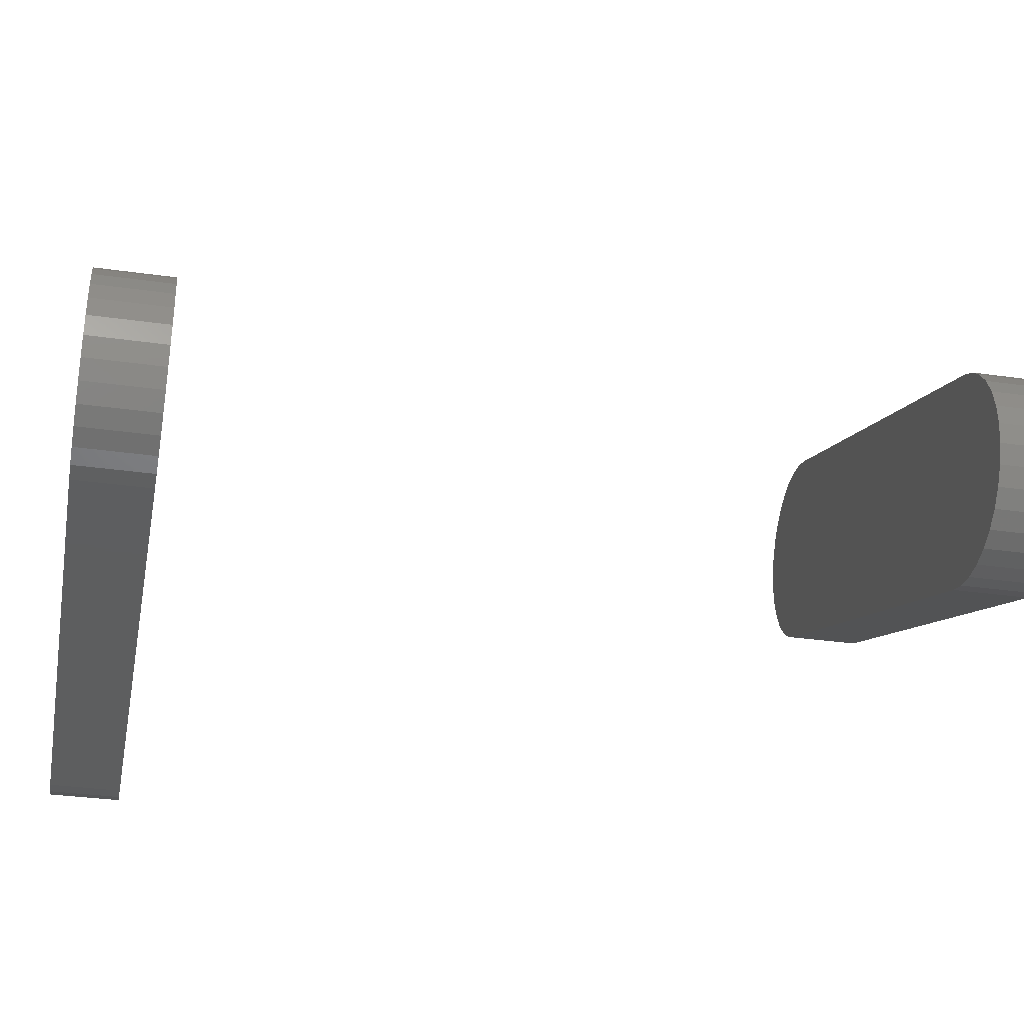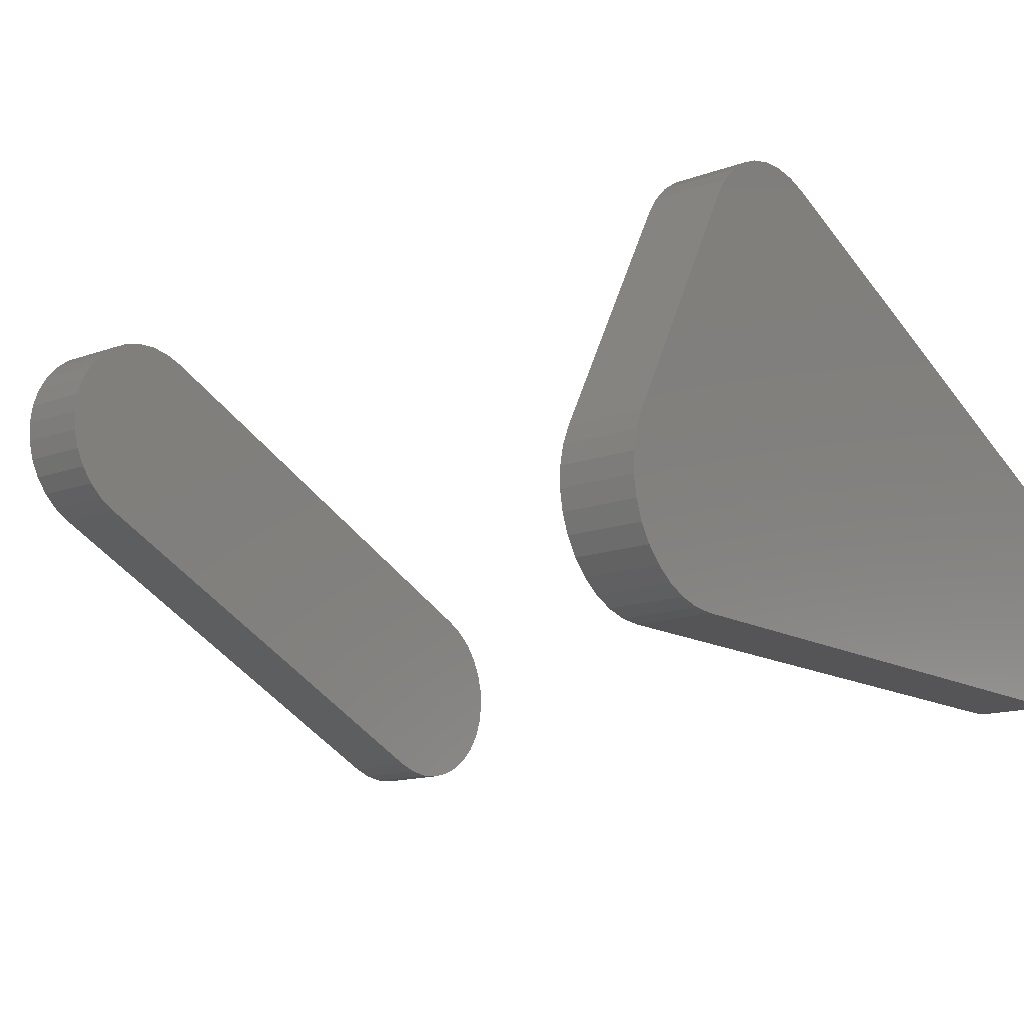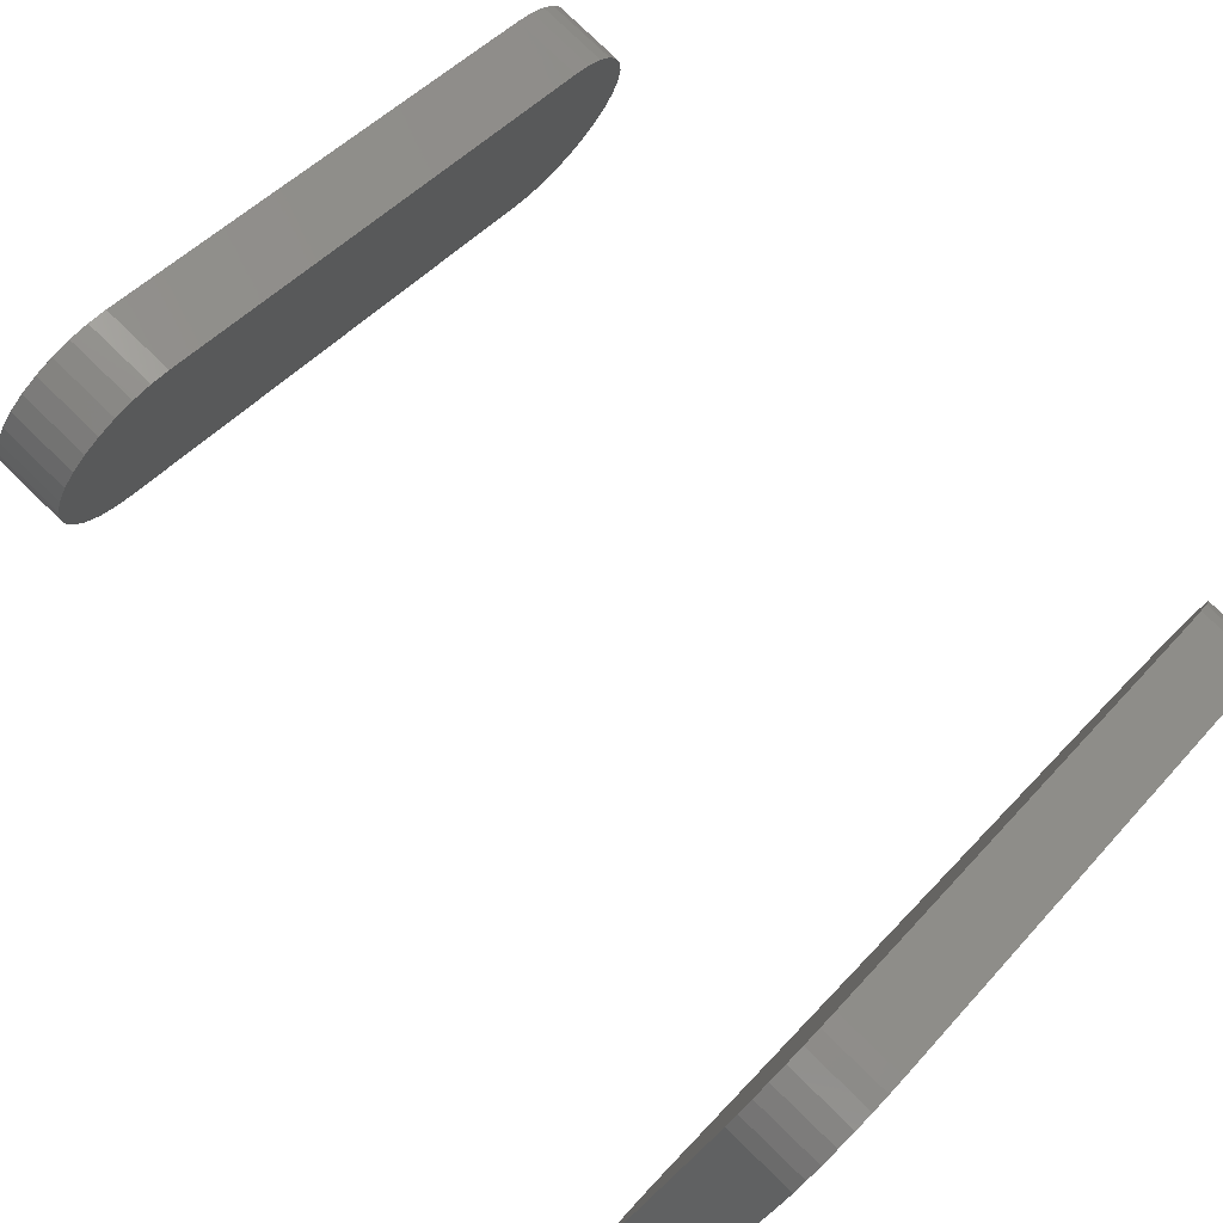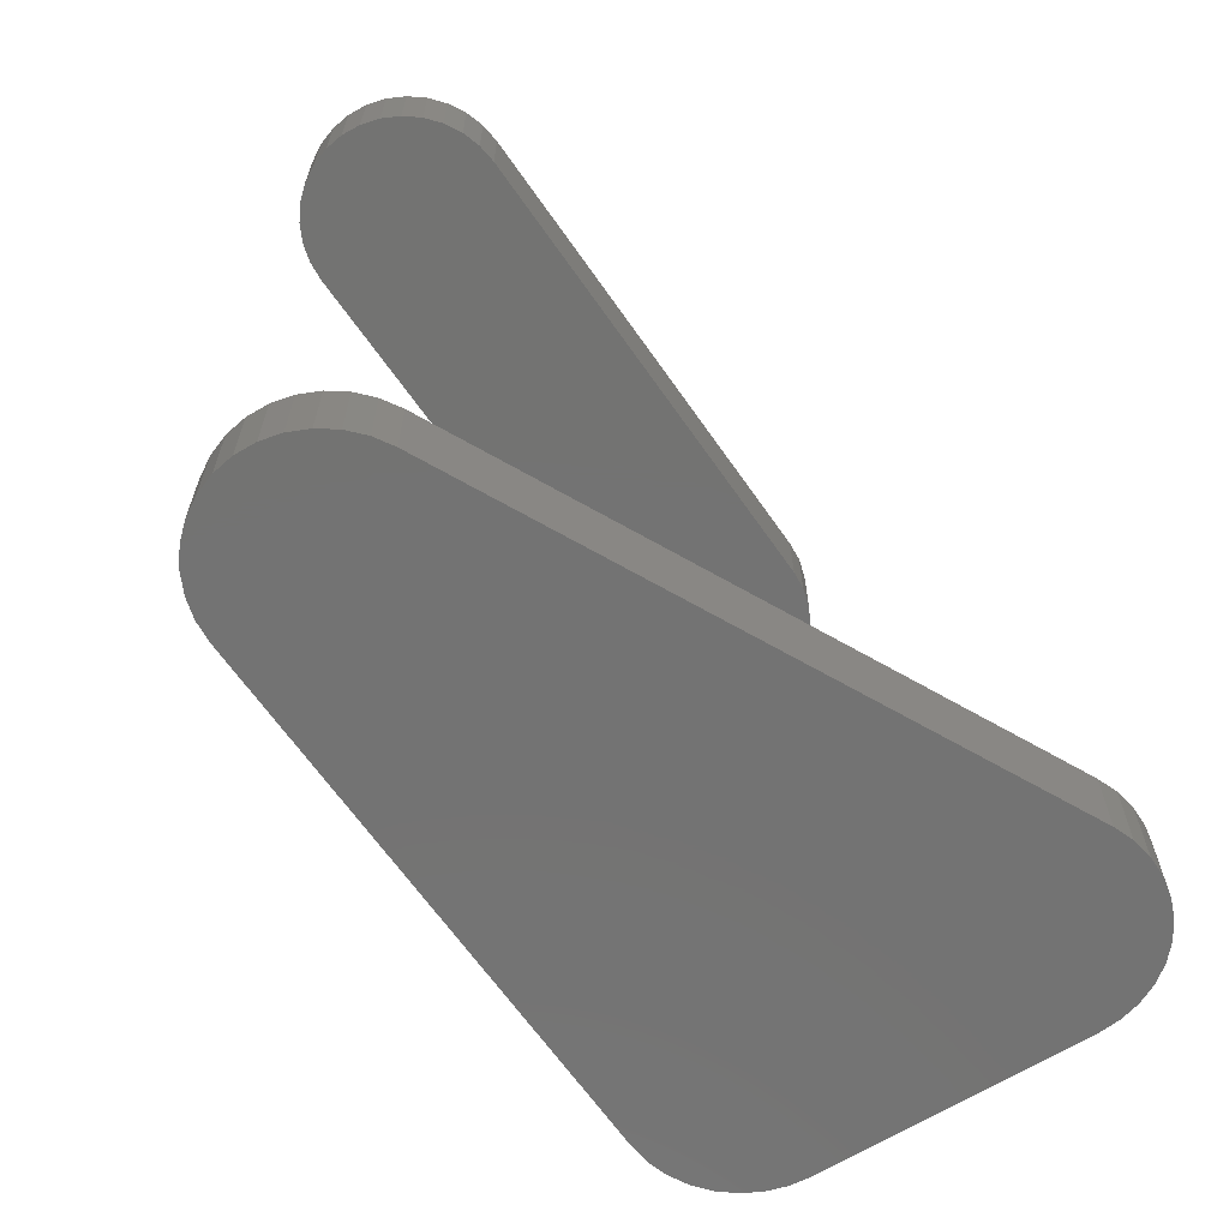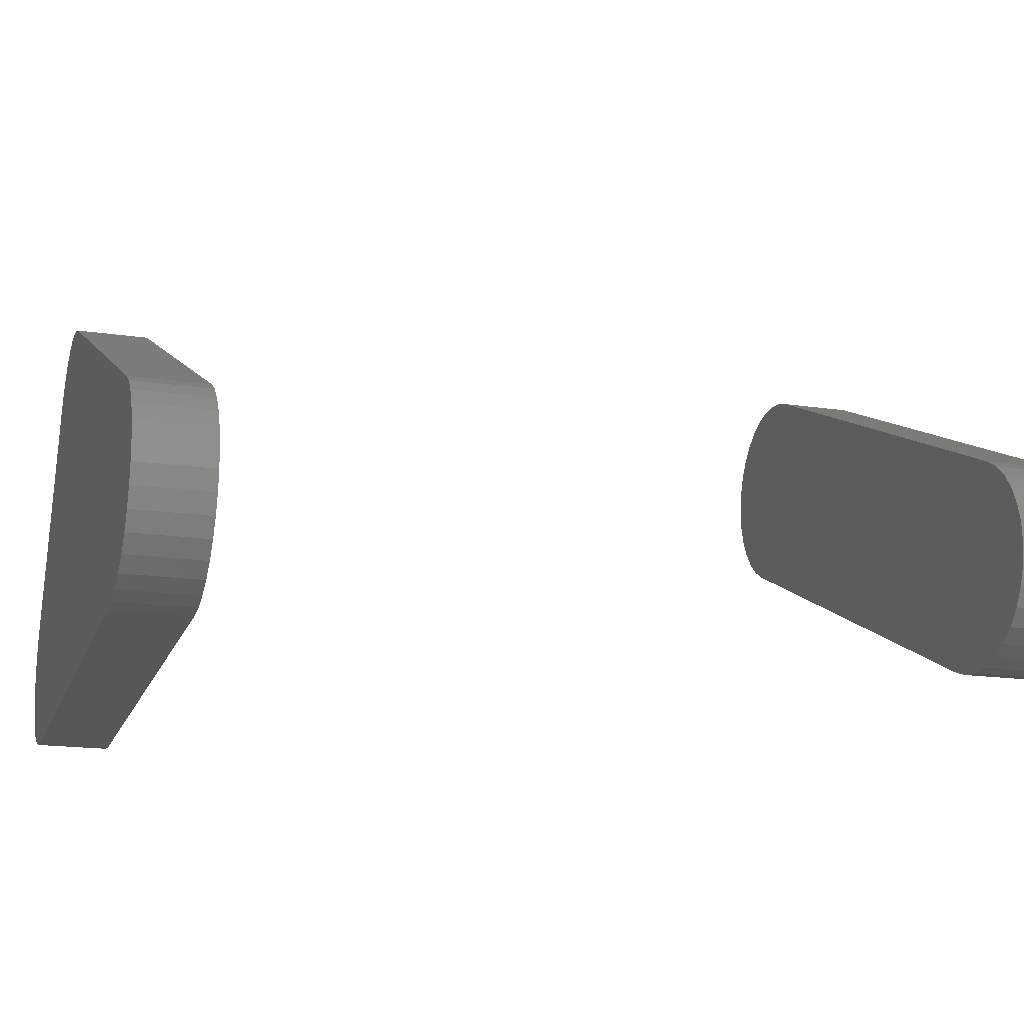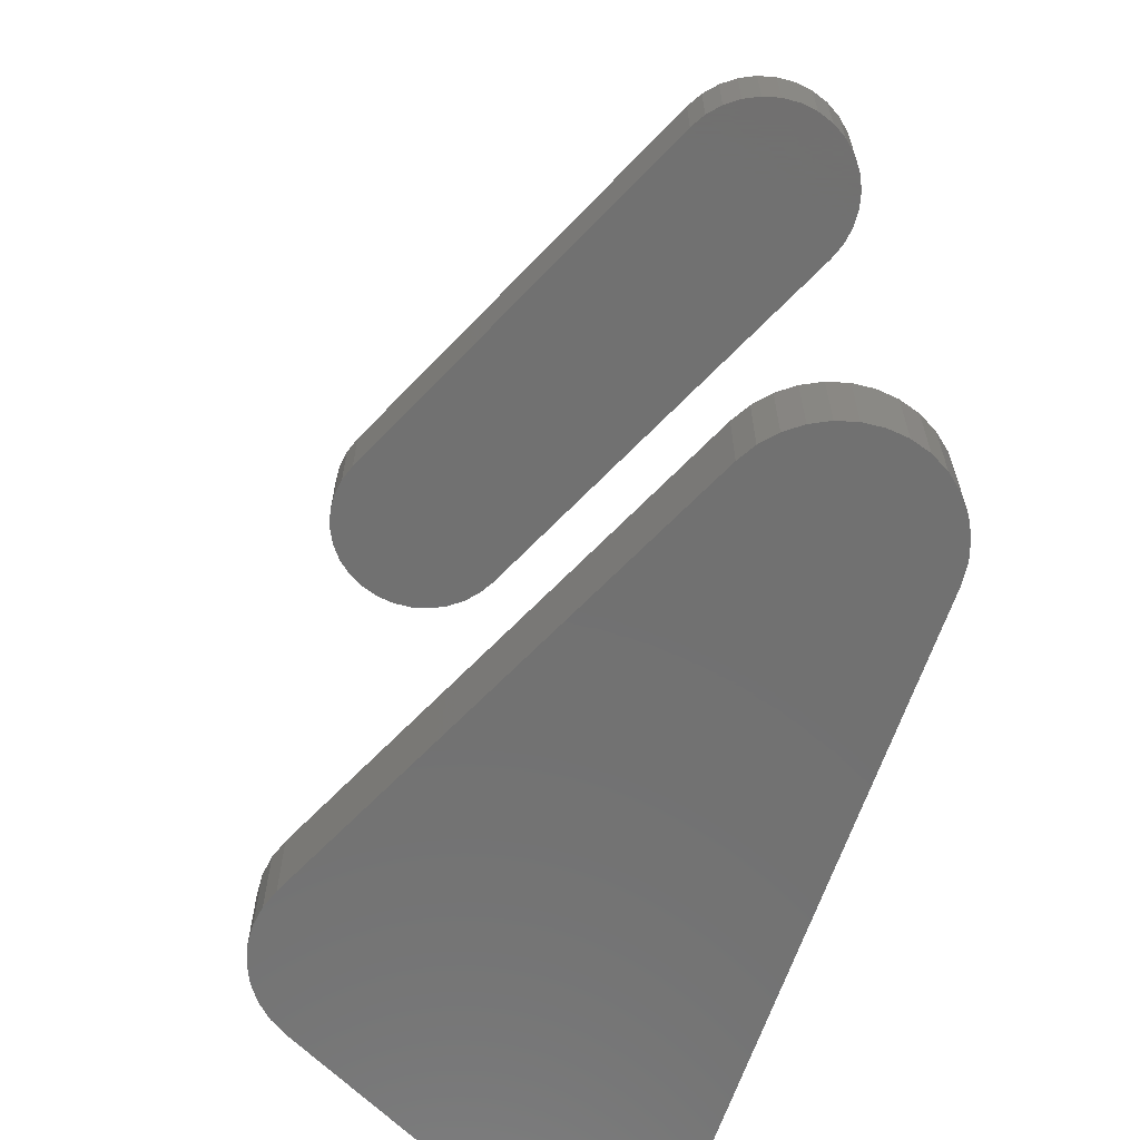
<metadata>
{"format":"stl","ext":"stl","renderer":"f3d","projection":"perspective","resolution":1024,"background":"white","views":[{"elev":-33.5,"azim":79.1,"up":"+Z"},{"elev":-14.2,"azim":-51.0,"up":"+Z"},{"elev":79.7,"azim":-46.0,"up":"+Z"},{"elev":-65.1,"azim":149.9,"up":"+Y"},{"elev":-17.2,"azim":73.5,"up":"+Z"},{"elev":-63.1,"azim":71.8,"up":"+Y"}]}
</metadata>
<code>
# stl→obj: 140 verts, 272 faces
v -0.02903 -0.03025 0.02134
v -0.03818 -0.03025 0.01829
v 0.002971 -0.03025 0.006338
v -0.04618 -0.03025 0.003294
v -0.04 -0.03025 -0.007
v -0.04668 -0.03025 0.002086
v -0.04695 -0.03025 0.0008051
v -0.03028 -0.03025 0.02179
v -0.03421 -0.03025 0.02164
v -0.03542 -0.03025 0.02111
v -0.03652 -0.03025 0.02035
v -0.03159 -0.03025 0.02199
v -0.03292 -0.03025 0.02194
v -0.03744 -0.03025 0.0194
v -0.04698 -0.03025 -0.000504
v -0.04677 -0.03025 -0.001796
v -0.04631 -0.03025 -0.003024
v -0.04564 -0.03025 -0.004147
v -0.04477 -0.03025 -0.005125
v -0.04373 -0.03025 -0.005923
v -0.04256 -0.03025 -0.006514
v -0.0413 -0.03025 -0.006878
v 0 -0.03025 -0.007
v 0.006551 -0.03025 0.002467
v 0.005956 -0.03025 0.003678
v 0.001343 -0.03025 -0.00687
v 0.002637 -0.03025 -0.006484
v 0.003832 -0.03025 -0.005858
v 0.004885 -0.03025 -0.005014
v 0.005756 -0.03025 -0.003983
v 0.006414 -0.03025 -0.002805
v 0.006833 -0.03025 -0.001522
v 0.006998 -0.03025 -0.0001825
v 0.006903 -0.03025 0.001164
v 0.00514 -0.03025 0.004752
v 0.004132 -0.03025 0.00565
v 0.002971 -0.02525 0.006338
v -0.03818 -0.02525 0.01829
v -0.02903 -0.02525 0.02134
v -0.03744 -0.02525 0.0194
v -0.03652 -0.02525 0.02035
v 0.004132 -0.02525 0.00565
v 0.00514 -0.02525 0.004752
v 0.005956 -0.02525 0.003678
v 0.006551 -0.02525 0.002467
v 0 -0.02525 -0.007
v 0.006903 -0.02525 0.001164
v 0.006998 -0.02525 -0.0001825
v 0.006833 -0.02525 -0.001522
v 0.006414 -0.02525 -0.002805
v 0.005756 -0.02525 -0.003983
v 0.004885 -0.02525 -0.005014
v 0.003832 -0.02525 -0.005858
v 0.002637 -0.02525 -0.006484
v 0.001343 -0.02525 -0.00687
v -0.04 -0.02525 -0.007
v -0.04618 -0.02525 0.003294
v -0.0413 -0.02525 -0.006878
v -0.04256 -0.02525 -0.006514
v -0.04373 -0.02525 -0.005923
v -0.04477 -0.02525 -0.005125
v -0.04564 -0.02525 -0.004147
v -0.04631 -0.02525 -0.003024
v -0.04677 -0.02525 -0.001796
v -0.04698 -0.02525 -0.000504
v -0.04695 -0.02525 0.0008051
v -0.04668 -0.02525 0.002086
v -0.03542 -0.02525 0.02111
v -0.03421 -0.02525 0.02164
v -0.03028 -0.02525 0.02179
v -0.03292 -0.02525 0.02194
v -0.03159 -0.02525 0.02199
v -0.02903 0.02525 0.02134
v -0.03497 0.02525 0.008662
v 0.002971 0.02525 0.006338
v -0.002971 0.02525 -0.006338
v 0.00415 0.02525 0.005637
v 0.00517 0.02525 0.004719
v 0.005992 0.02525 0.003619
v 0.006583 0.02525 0.002381
v 0.006921 0.02525 0.001051
v 0.006993 0.02525 -0.0003194
v 0.006796 0.02525 -0.001677
v 0.006338 0.02525 -0.002971
v 0.005637 0.02525 -0.00415
v 0.004719 0.02525 -0.00517
v 0.003619 0.02525 -0.005992
v 0.002381 0.02525 -0.006583
v -0.001677 0.02525 -0.006796
v 0.001051 0.02525 -0.006921
v -0.0003194 0.02525 -0.006993
v -0.03032 0.02525 0.0218
v -0.03438 0.02525 0.02158
v -0.03562 0.02525 0.02099
v -0.03672 0.02525 0.02017
v -0.03168 0.02525 0.02199
v -0.03305 0.02525 0.02192
v -0.03764 0.02525 0.01915
v -0.03834 0.02525 0.01797
v -0.0388 0.02525 0.01668
v -0.03899 0.02525 0.01532
v -0.03892 0.02525 0.01395
v -0.03858 0.02525 0.01262
v -0.03799 0.02525 0.01138
v -0.03717 0.02525 0.01028
v -0.03615 0.02525 0.009363
v 0.002971 0.03025 0.006338
v -0.03497 0.03025 0.008662
v -0.02903 0.03025 0.02134
v -0.03615 0.03025 0.009363
v -0.03717 0.03025 0.01028
v -0.002971 0.03025 -0.006338
v 0.00415 0.03025 0.005637
v 0.00517 0.03025 0.004719
v 0.005992 0.03025 0.003619
v 0.006583 0.03025 0.002381
v 0.006921 0.03025 0.001051
v 0.006993 0.03025 -0.0003194
v 0.006796 0.03025 -0.001677
v 0.006338 0.03025 -0.002971
v 0.005637 0.03025 -0.00415
v 0.004719 0.03025 -0.00517
v 0.003619 0.03025 -0.005992
v 0.002381 0.03025 -0.006583
v -0.001677 0.03025 -0.006796
v 0.001051 0.03025 -0.006921
v -0.0003194 0.03025 -0.006993
v -0.03799 0.03025 0.01138
v -0.03858 0.03025 0.01262
v -0.03892 0.03025 0.01395
v -0.03899 0.03025 0.01532
v -0.0388 0.03025 0.01668
v -0.03834 0.03025 0.01797
v -0.03764 0.03025 0.01915
v -0.03672 0.03025 0.02017
v -0.03562 0.03025 0.02099
v -0.03438 0.03025 0.02158
v -0.03032 0.03025 0.0218
v -0.03305 0.03025 0.02192
v -0.03168 0.03025 0.02199
f 1 2 3
f 3 2 4
f 3 4 5
f 5 4 6
f 5 6 7
f 8 9 1
f 1 9 10
f 1 10 11
f 12 13 8
f 8 13 9
f 11 14 1
f 1 14 2
f 7 15 5
f 5 15 16
f 5 16 17
f 17 18 5
f 5 18 19
f 5 19 20
f 20 21 5
f 5 21 22
f 5 23 3
f 3 23 24
f 3 24 25
f 26 27 23
f 23 27 28
f 23 28 29
f 29 30 23
f 23 30 31
f 23 31 32
f 32 33 23
f 23 33 34
f 23 34 24
f 25 35 3
f 3 35 36
f 37 38 39
f 39 38 40
f 39 40 41
f 42 43 37
f 37 43 44
f 37 44 45
f 37 45 46
f 46 45 47
f 46 47 48
f 48 49 46
f 46 49 50
f 46 50 51
f 51 52 46
f 46 52 53
f 46 53 54
f 54 55 46
f 46 56 37
f 37 56 57
f 37 57 38
f 58 59 56
f 56 59 60
f 56 60 61
f 61 62 56
f 56 62 63
f 56 63 64
f 64 65 56
f 56 65 66
f 56 66 67
f 67 57 56
f 41 68 39
f 39 68 69
f 39 69 70
f 70 69 71
f 70 71 72
f 1 39 8
f 8 39 70
f 8 70 12
f 12 70 72
f 12 72 13
f 13 72 71
f 13 71 9
f 9 71 69
f 9 69 10
f 10 69 68
f 10 68 11
f 11 68 41
f 11 41 14
f 14 41 40
f 14 40 2
f 2 40 38
f 38 57 2
f 2 57 4
f 4 57 6
f 6 57 67
f 6 67 7
f 7 67 66
f 7 66 15
f 15 66 65
f 15 65 16
f 16 65 64
f 16 64 17
f 17 64 63
f 17 63 18
f 18 63 62
f 18 62 19
f 19 62 61
f 19 61 20
f 20 61 60
f 20 60 21
f 21 60 59
f 21 59 22
f 22 59 58
f 22 58 5
f 5 58 56
f 56 46 5
f 5 46 23
f 23 46 26
f 26 46 55
f 26 55 27
f 27 55 54
f 27 54 28
f 28 54 53
f 28 53 29
f 29 53 52
f 29 52 30
f 30 52 51
f 30 51 31
f 31 51 50
f 31 50 32
f 32 50 49
f 32 49 33
f 33 49 48
f 33 48 34
f 34 48 47
f 34 47 24
f 24 47 45
f 24 45 25
f 25 45 44
f 25 44 35
f 35 44 43
f 35 43 36
f 36 43 42
f 36 42 3
f 3 42 37
f 37 39 3
f 3 39 1
f 73 74 75
f 75 74 76
f 75 76 77
f 77 76 78
f 78 76 79
f 79 76 80
f 80 76 81
f 81 76 82
f 82 76 83
f 83 76 84
f 84 76 85
f 85 76 86
f 86 76 87
f 87 76 88
f 88 76 89
f 88 89 90
f 90 89 91
f 92 93 73
f 73 93 94
f 73 94 95
f 96 97 92
f 92 97 93
f 95 98 73
f 73 98 99
f 73 99 100
f 100 101 73
f 73 101 102
f 73 102 103
f 103 104 73
f 73 104 105
f 73 105 106
f 106 74 73
f 107 108 109
f 109 108 110
f 109 110 111
f 108 107 112
f 112 107 113
f 112 113 114
f 114 115 112
f 112 115 116
f 112 116 117
f 117 118 112
f 112 118 119
f 112 119 120
f 120 121 112
f 112 121 122
f 112 122 123
f 123 124 112
f 112 124 125
f 125 124 126
f 125 126 127
f 111 128 109
f 109 128 129
f 109 129 130
f 130 131 109
f 109 131 132
f 109 132 133
f 133 134 109
f 109 134 135
f 109 135 136
f 136 137 109
f 109 137 138
f 138 137 139
f 138 139 140
f 73 109 92
f 92 109 138
f 92 138 96
f 96 138 140
f 96 140 97
f 97 140 139
f 97 139 93
f 93 139 137
f 93 137 94
f 94 137 136
f 94 136 95
f 95 136 135
f 95 135 98
f 98 135 134
f 98 134 99
f 99 134 133
f 99 133 100
f 100 133 132
f 100 132 101
f 101 132 131
f 101 131 102
f 102 131 130
f 102 130 103
f 103 130 129
f 103 129 104
f 104 129 128
f 104 128 105
f 105 128 111
f 105 111 106
f 106 111 110
f 106 110 74
f 74 110 108
f 108 112 74
f 74 112 76
f 76 112 89
f 89 112 125
f 89 125 91
f 91 125 127
f 91 127 90
f 90 127 126
f 90 126 88
f 88 126 124
f 88 124 87
f 87 124 123
f 87 123 86
f 86 123 122
f 86 122 85
f 85 122 121
f 85 121 84
f 84 121 120
f 84 120 83
f 83 120 119
f 83 119 82
f 82 119 118
f 82 118 81
f 81 118 117
f 81 117 80
f 80 117 116
f 80 116 79
f 79 116 115
f 79 115 78
f 78 115 114
f 78 114 77
f 77 114 113
f 77 113 75
f 75 113 107
f 107 109 75
f 75 109 73

</code>
